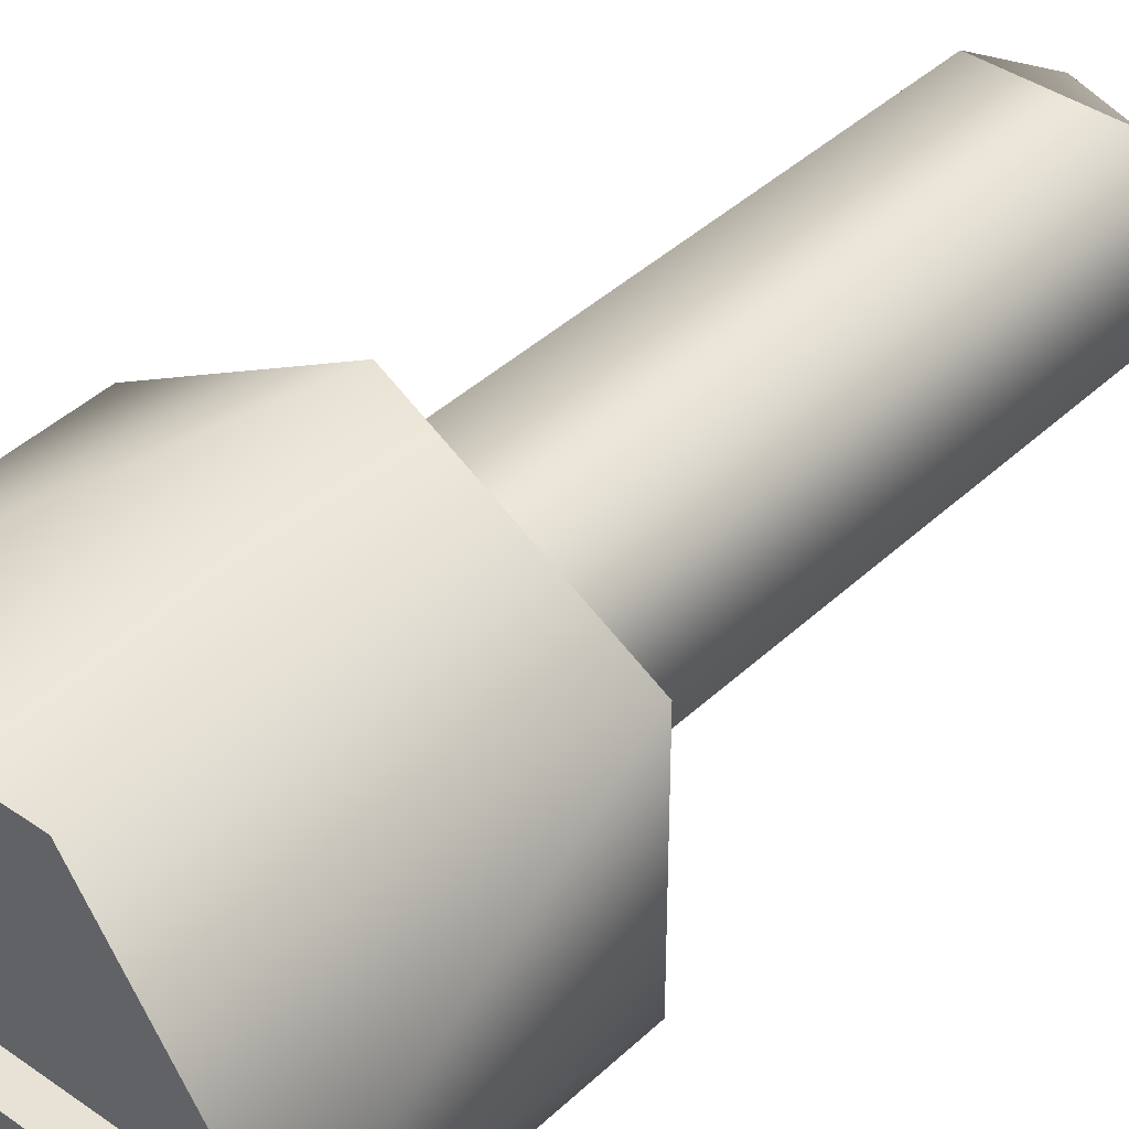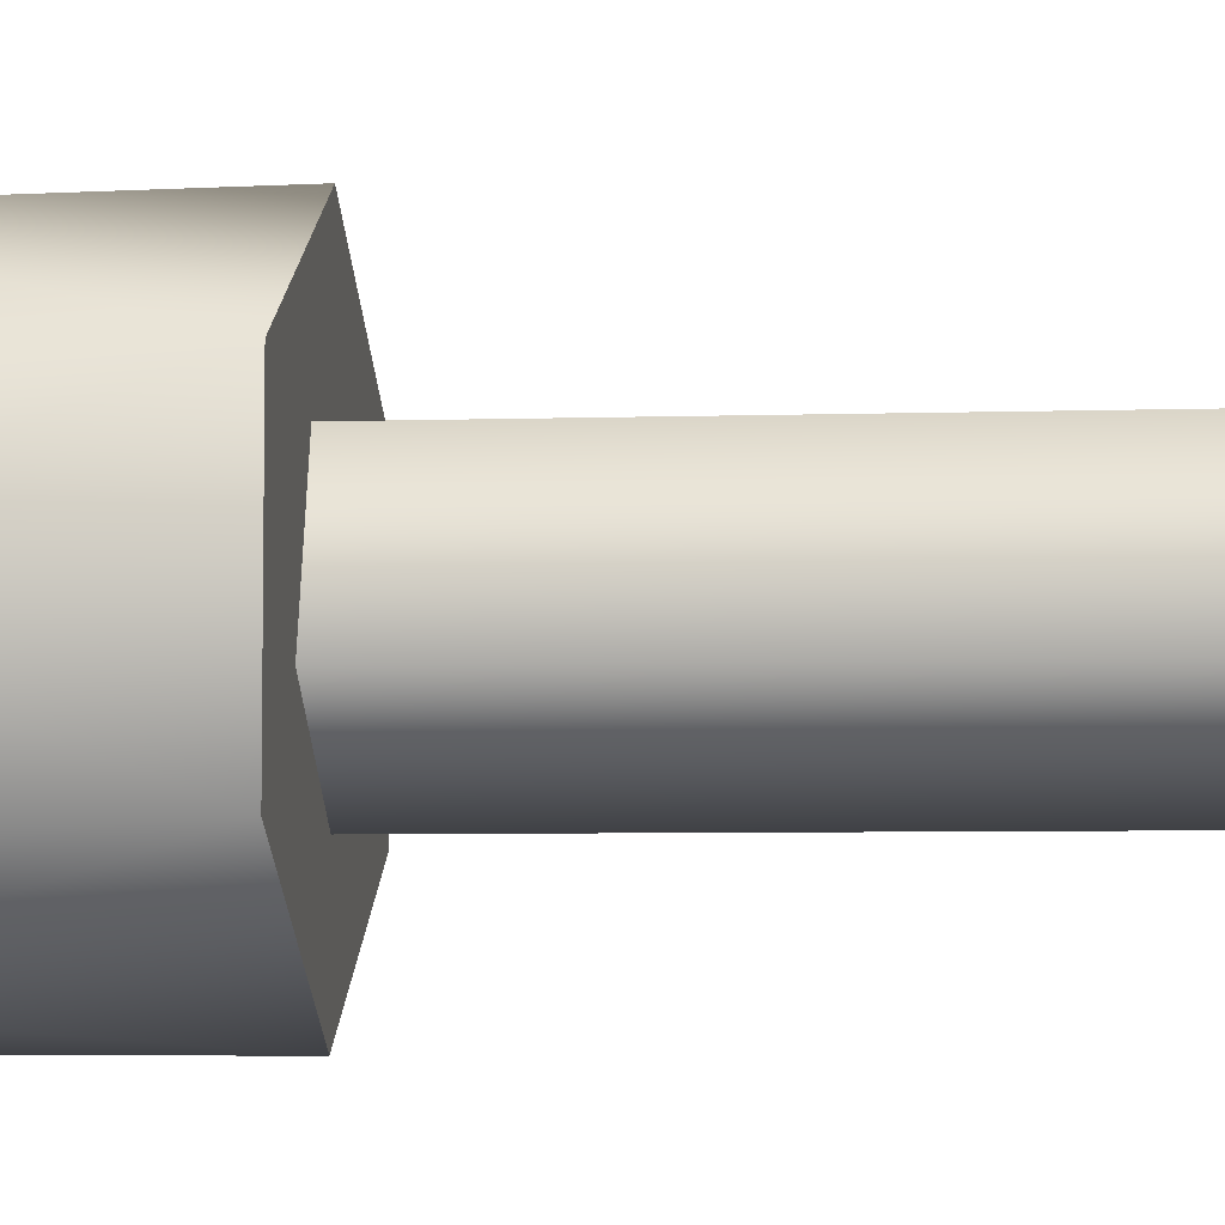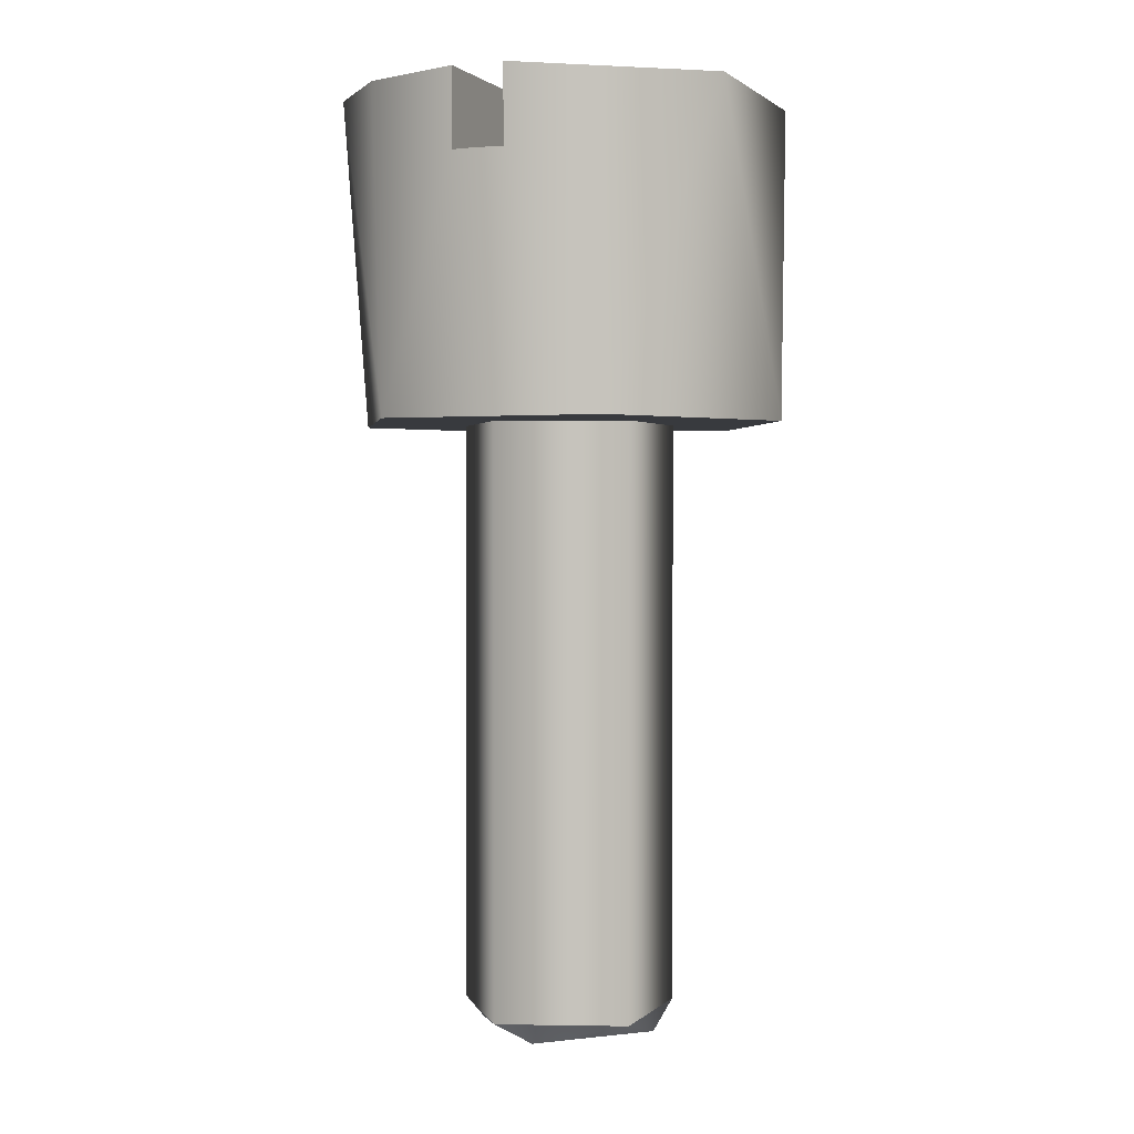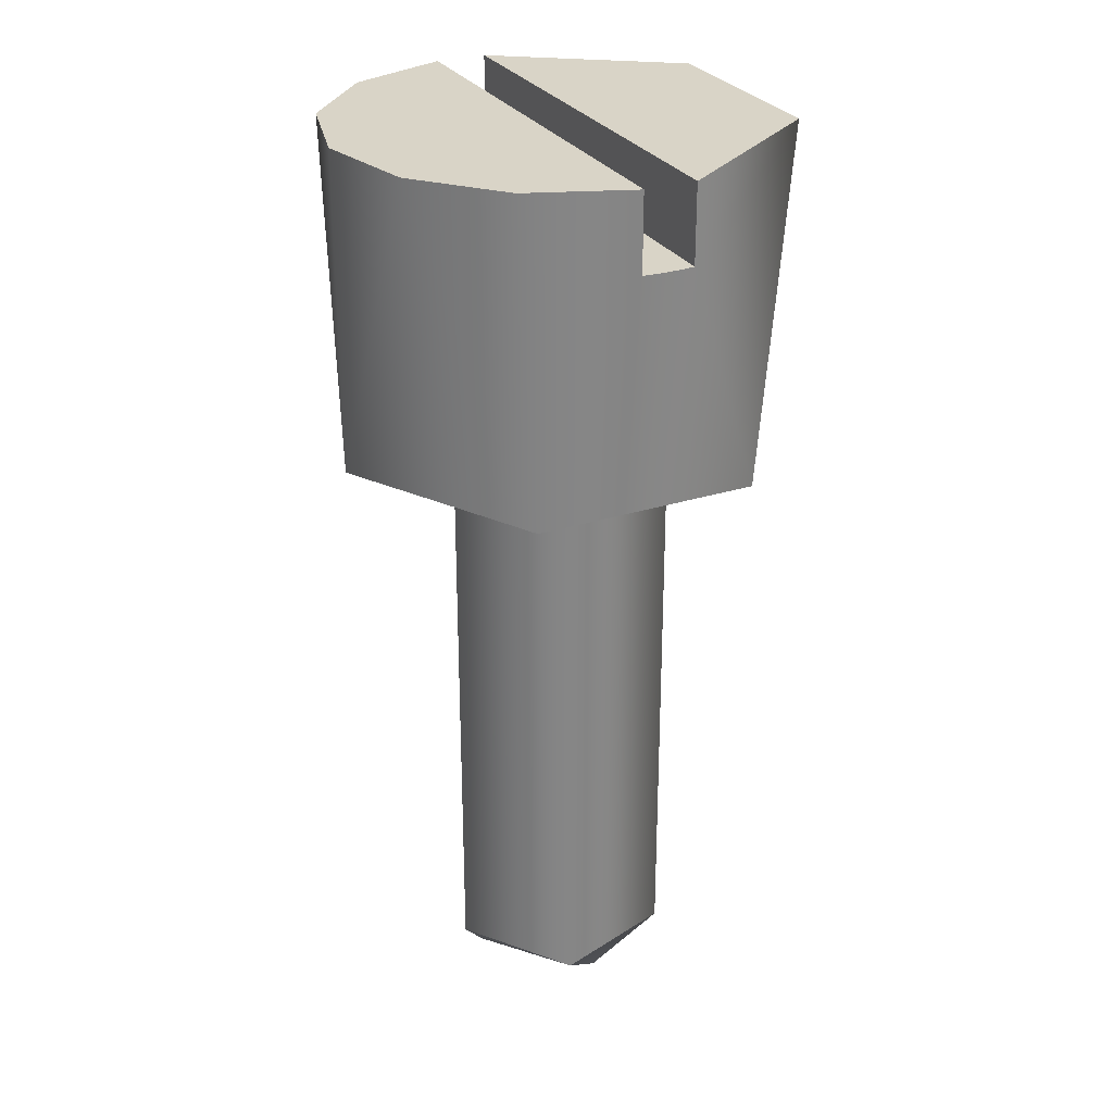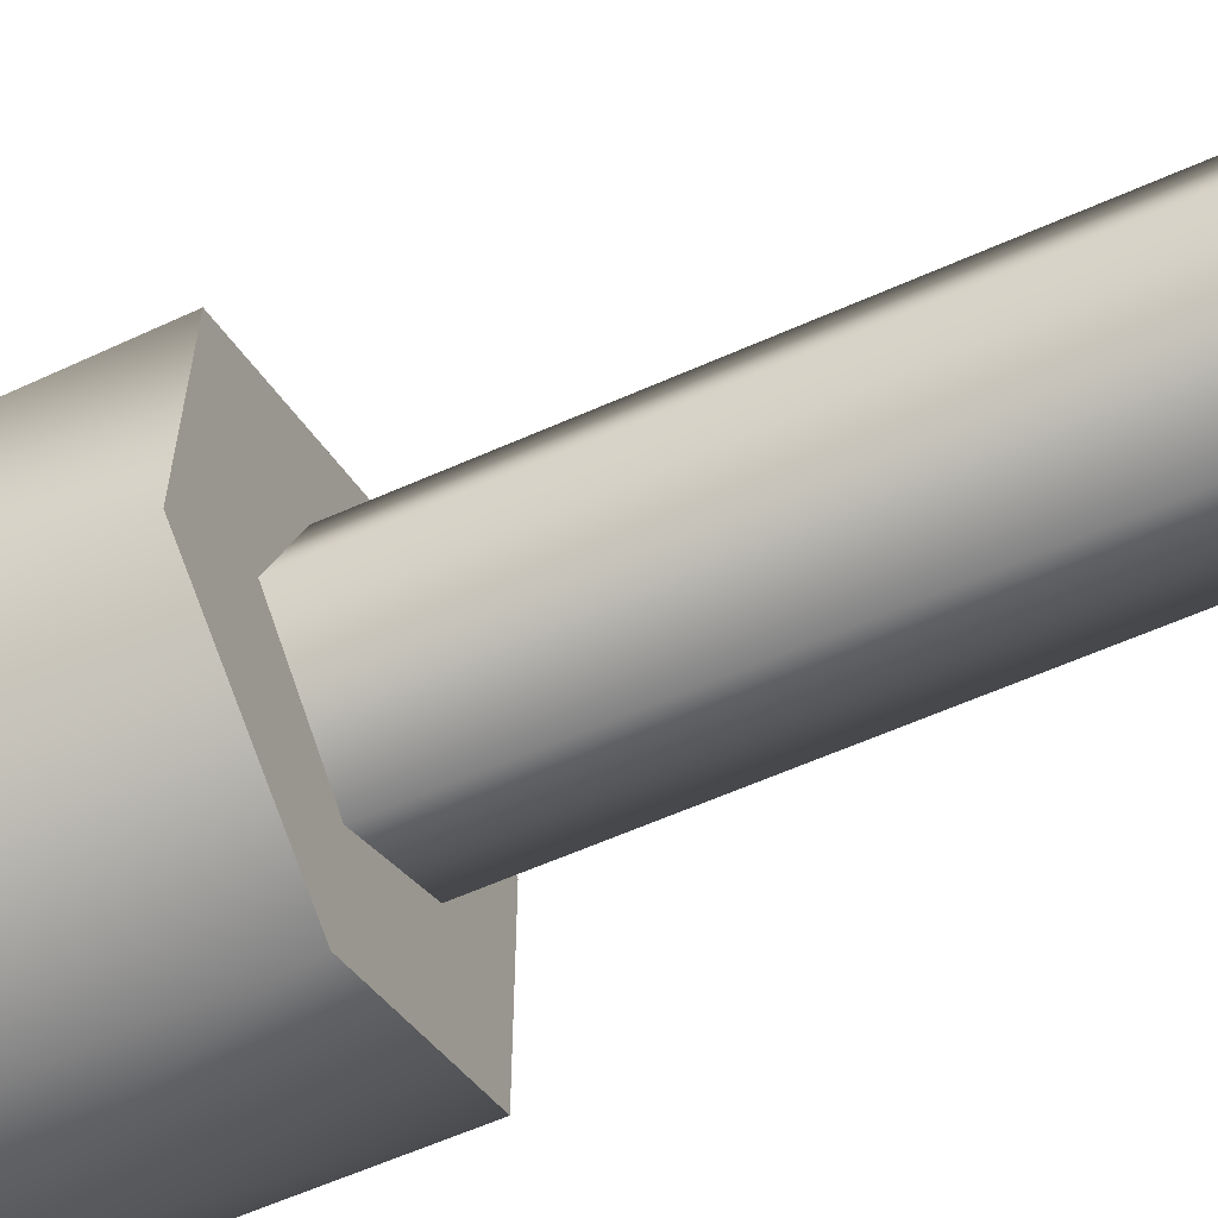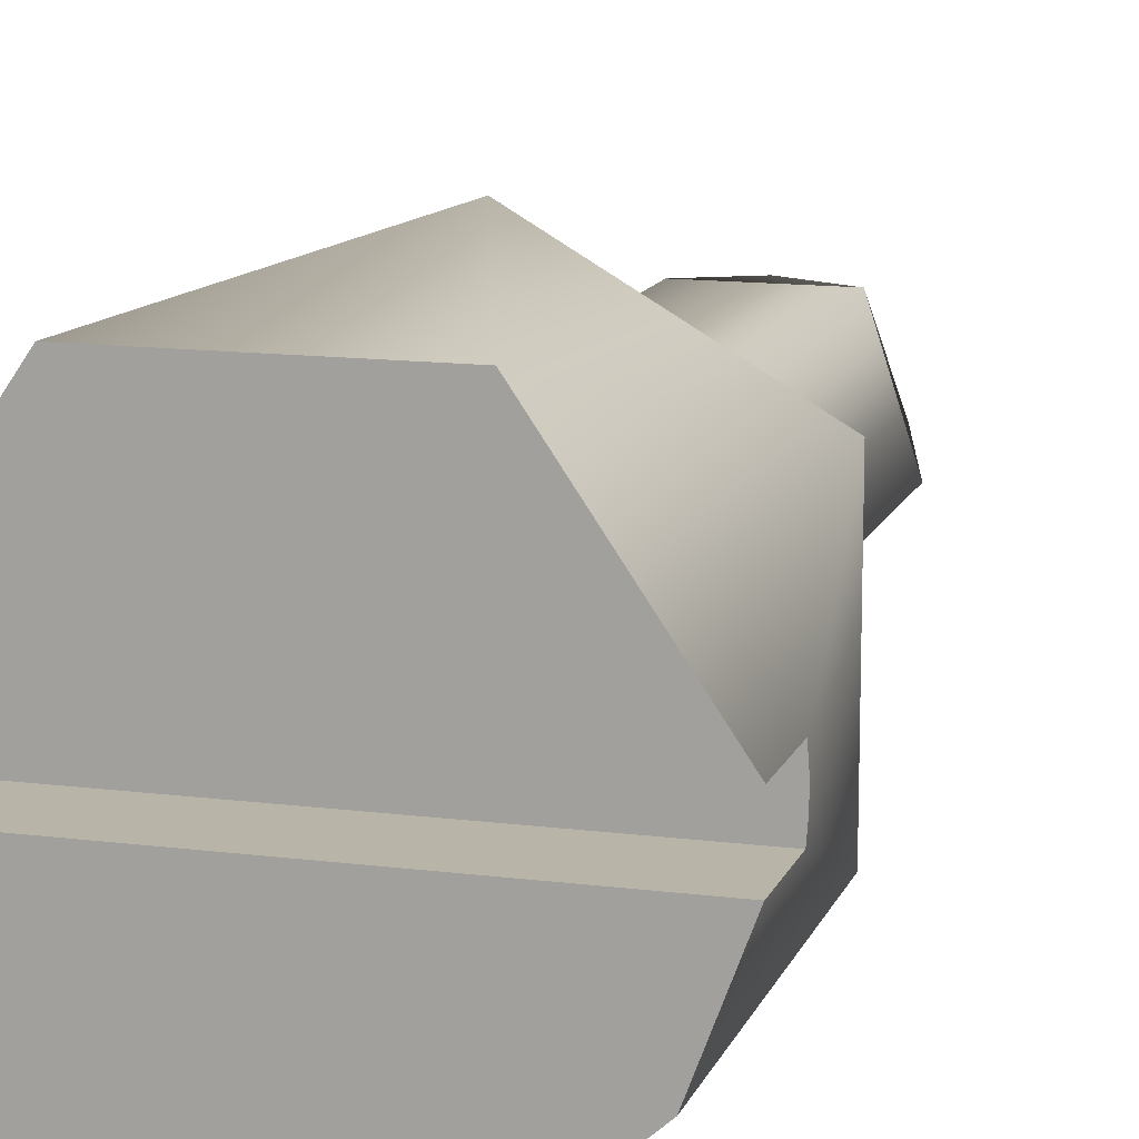
<metadata>
{"format":"obj","ext":"obj","renderer":"f3d","projection":"perspective","resolution":1024,"background":"white","views":[{"elev":40.1,"azim":-139.1,"up":"+Z"},{"elev":-5.5,"azim":-84.2,"up":"+Z"},{"elev":1.3,"azim":-68.5,"up":"+Y"},{"elev":28.4,"azim":-115.7,"up":"+Y"},{"elev":-60.8,"azim":-65.6,"up":"+Z"},{"elev":13.1,"azim":-163.6,"up":"+Z"}]}
</metadata>
<code>
g Face_1
v 0.04952 0.0084 -0.0431
v 0.05648 0.0084 -0.0431
v 0.05463 0.0084 -0.0404
v 0.05137 0.0084 -0.0404
f 3 2 1
f 3 1 4
g Face_2
v 0.05648 0.0084 -0.0439
v 0.04952 0.0084 -0.0439
v 0.053 0.0084 -0.047
v 0.05463 0.0084 -0.0466
v 0.05589 0.0084 -0.04548
v 0.05011 0.0084 -0.04548
v 0.05137 0.0084 -0.0466
f 5 8 7
f 5 9 8
f 5 10 6
f 5 11 10
f 5 7 11
g Face_3
v 0.04952 0.0072 -0.0431
v 0.04952 0.0084 -0.0431
v 0.0495 0.0072 -0.04337
v 0.0495 0.0072 -0.04363
v 0.04952 0.0072 -0.0439
v 0.04952 0.0084 -0.0439
v 0.05011 0.0084 -0.04548
v 0.05137 0.0084 -0.0466
v 0.053 0.0084 -0.047
v 0.053 0.0034 -0.047
v 0.053 0.0034 -0.047
v 0.05603 0.0034 -0.04525
v 0.05603 0.0034 -0.04175
v 0.053 0.0034 -0.04
v 0.04997 0.0034 -0.04175
v 0.04997 0.0034 -0.04525
v 0.053 0.0084 -0.047
v 0.05463 0.0084 -0.0466
v 0.05589 0.0084 -0.04548
v 0.05648 0.0084 -0.0439
v 0.05648 0.0072 -0.0439
v 0.0565 0.0072 -0.04363
v 0.0565 0.0072 -0.04337
v 0.05648 0.0072 -0.0431
v 0.05648 0.0084 -0.0431
v 0.05463 0.0084 -0.0404
v 0.05137 0.0084 -0.0404
f 22 28 29
f 32 30 31
f 23 29 30
f 23 32 33
f 23 22 29
f 23 30 32
f 37 35 36
f 24 33 34
f 24 34 35
f 24 23 33
f 24 35 37
f 25 37 38
f 25 24 37
f 12 38 13
f 18 16 17
f 26 12 14
f 26 25 38
f 26 38 12
f 27 14 15
f 27 15 16
f 27 18 19
f 27 16 18
f 27 26 14
f 21 19 20
f 21 27 19
g Face_4
v 0.053 0.0034 -0.047
v 0.05603 0.0034 -0.04525
v 0.05603 0.0034 -0.04175
v 0.053 0.0034 -0.04
v 0.04997 0.0034 -0.04175
v 0.04997 0.0034 -0.04525
v 0.053 0.0034 -0.04525
v 0.05466 0.0034 -0.04404
v 0.05403 0.0034 -0.04208
v 0.05197 0.0034 -0.04208
v 0.05134 0.0034 -0.04404
f 48 42 43
f 49 43 44
f 49 48 43
f 47 42 48
f 41 42 47
f 45 49 44
f 46 41 47
f 39 45 44
f 40 46 45
f 40 45 39
f 40 41 46
g Face_5
v 0.053 -0.0058 -0.04525
v 0.05134 -0.0058 -0.04404
v 0.05197 -0.0058 -0.04208
v 0.05403 -0.0058 -0.04208
v 0.05466 -0.0058 -0.04404
v 0.053 -0.0058 -0.04525
v 0.053 0.0034 -0.04525
v 0.05466 0.0034 -0.04404
v 0.05403 0.0034 -0.04208
v 0.05197 0.0034 -0.04208
v 0.05134 0.0034 -0.04404
v 0.053 0.0034 -0.04525
f 54 55 56
f 54 56 57
f 53 57 58
f 53 54 57
f 52 58 59
f 52 53 58
f 51 59 60
f 51 52 59
f 50 60 61
f 50 51 60
g Face_6
v 0.053 -0.0061 -0.04495
v 0.05445 -0.0061 -0.0435
v 0.053 -0.0061 -0.04205
v 0.05155 -0.0061 -0.0435
f 63 64 65
f 63 65 62
g Face_7
v 0.053 -0.0058 -0.04525
v 0.05134 -0.0058 -0.04404
v 0.05197 -0.0058 -0.04208
v 0.05403 -0.0058 -0.04208
v 0.05466 -0.0058 -0.04404
v 0.053 -0.0058 -0.04525
v 0.053 -0.0061 -0.04495
v 0.053 -0.0061 -0.04495
v 0.05445 -0.0061 -0.0435
v 0.053 -0.0061 -0.04205
v 0.05155 -0.0061 -0.0435
f 67 66 72
f 76 67 72
f 68 67 76
f 75 68 76
f 69 68 75
f 74 69 75
f 70 69 74
f 73 70 74
f 71 70 73
g Face_8
v 0.04952 0.0072 -0.0431
v 0.05648 0.0072 -0.0431
v 0.05648 0.0084 -0.0431
v 0.04952 0.0084 -0.0431
f 78 80 79
f 78 77 80
g Face_9
v 0.05648 0.0072 -0.0439
v 0.04952 0.0072 -0.0439
v 0.04952 0.0084 -0.0439
v 0.05648 0.0084 -0.0439
f 84 82 81
f 84 83 82
g Face_10
v 0.04952 0.0072 -0.0431
v 0.05648 0.0072 -0.0431
v 0.05648 0.0072 -0.0439
v 0.0565 0.0072 -0.04363
v 0.0565 0.0072 -0.04337
v 0.04952 0.0072 -0.0439
v 0.0495 0.0072 -0.04337
v 0.0495 0.0072 -0.04363
f 87 85 86
f 87 89 88
f 87 86 89
f 87 91 85
f 87 92 91
f 87 90 92

</code>
